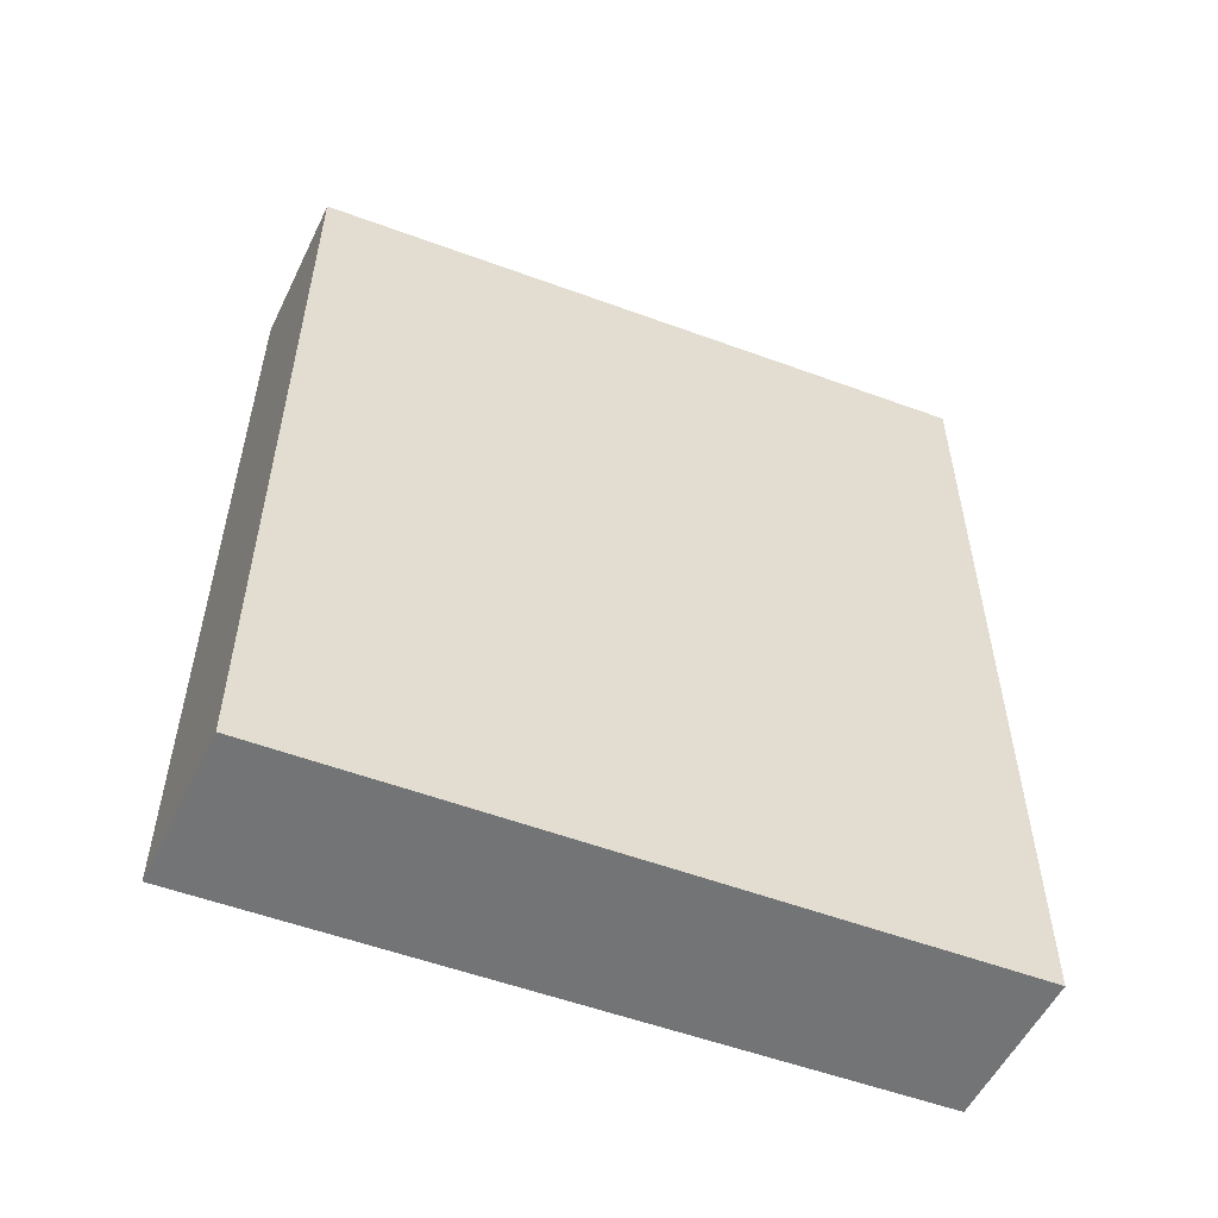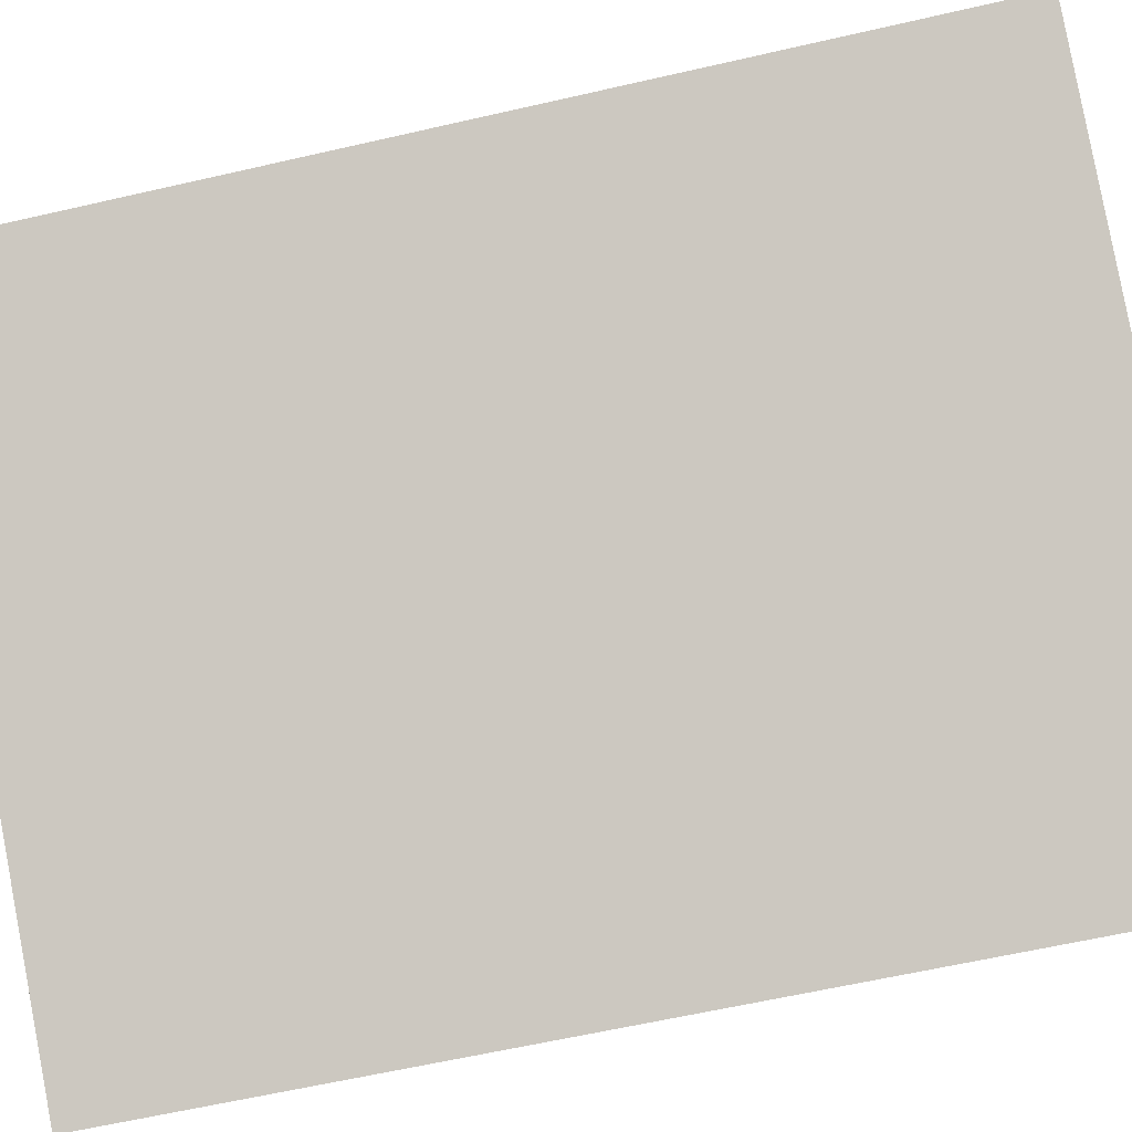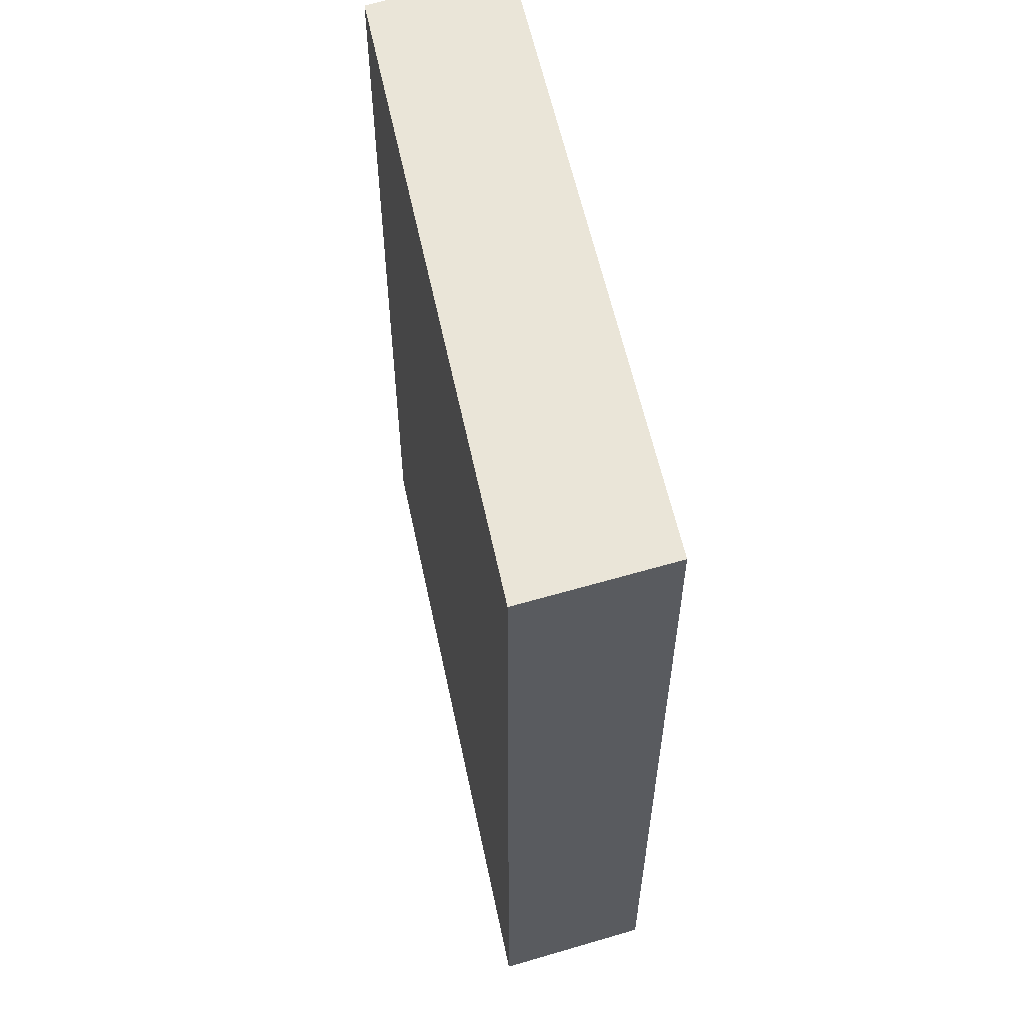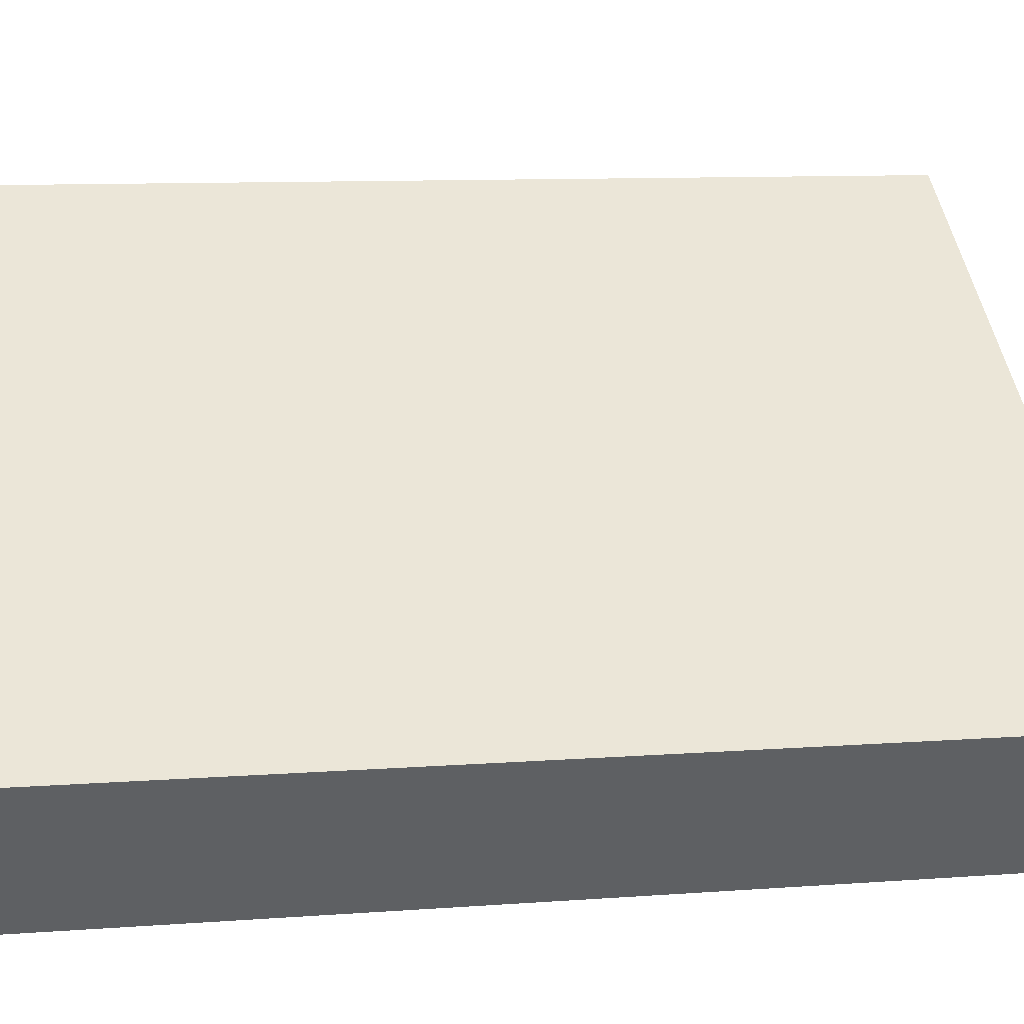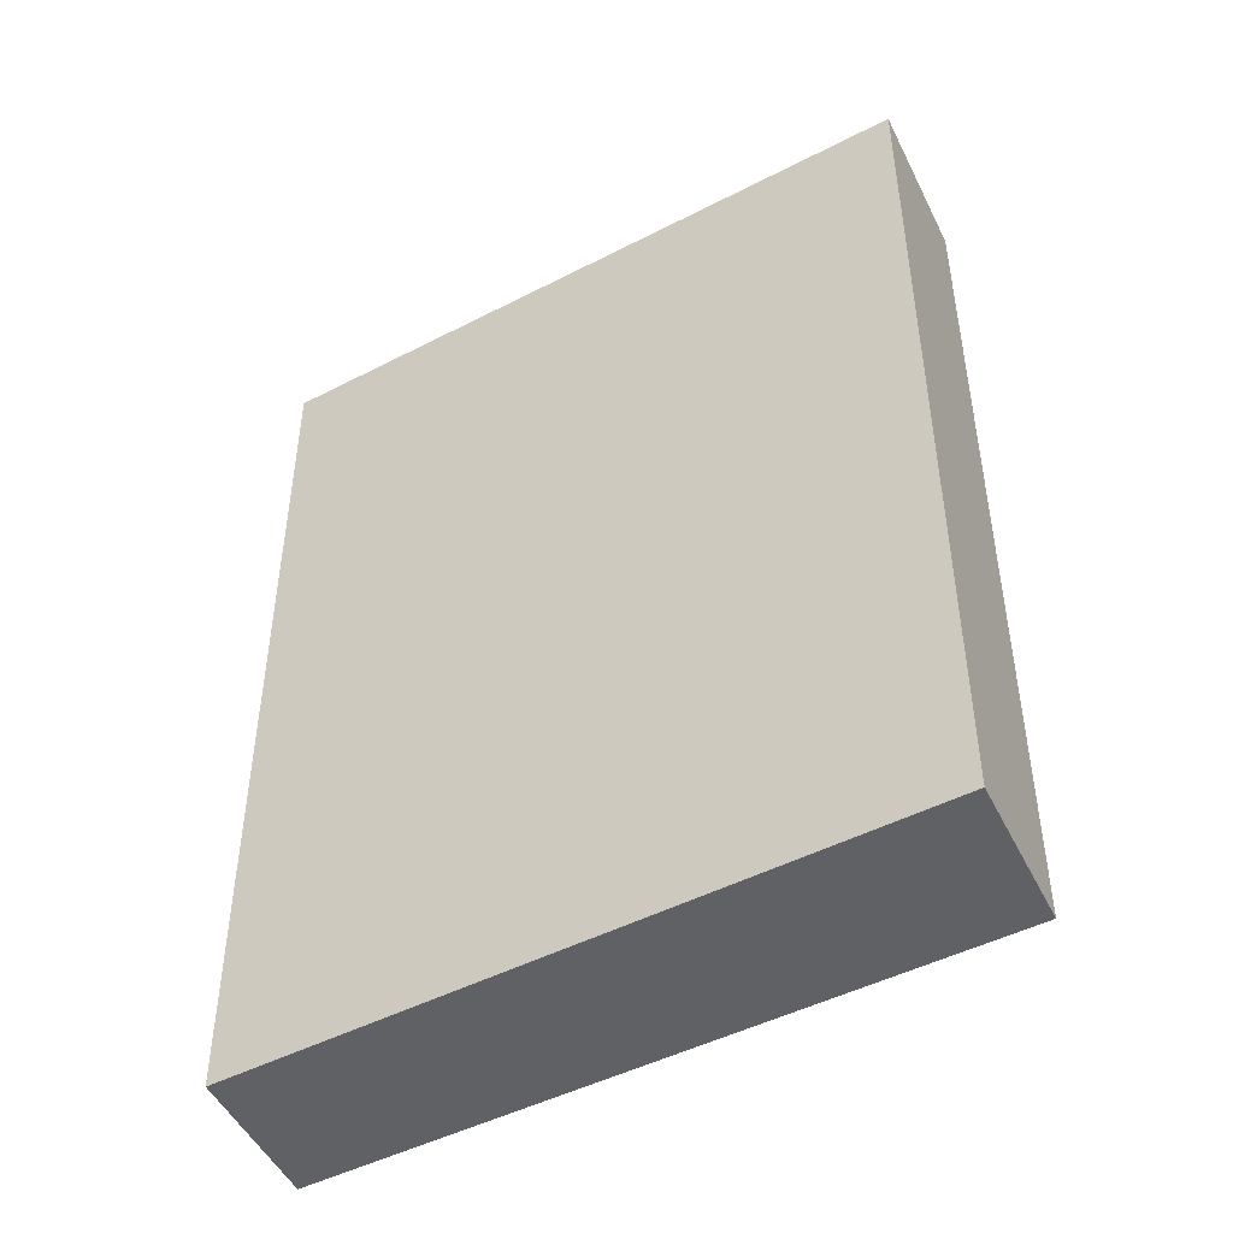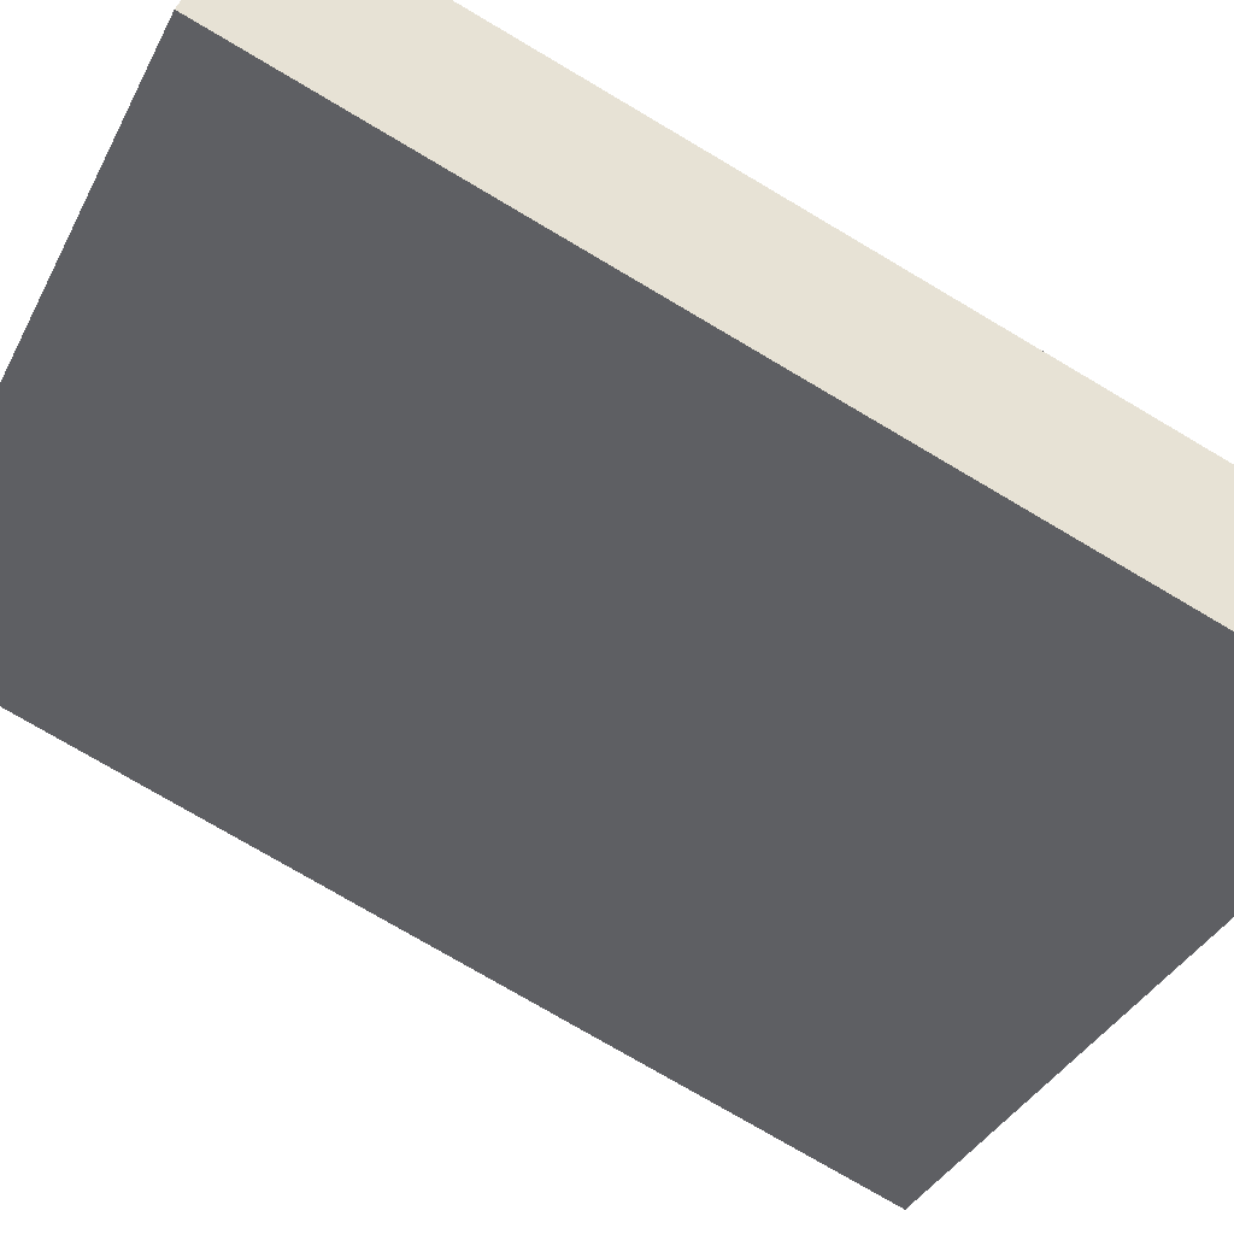
<metadata>
{"format":"obj","ext":"obj","renderer":"f3d","projection":"perspective","resolution":1024,"background":"white","views":[{"elev":-56.1,"azim":-56.1,"up":"+Y"},{"elev":-61.4,"azim":103.2,"up":"+Z"},{"elev":59.2,"azim":-137.3,"up":"+Y"},{"elev":10.0,"azim":-100.9,"up":"+Z"},{"elev":-47.6,"azim":174.9,"up":"+Y"},{"elev":-76.8,"azim":-120.5,"up":"+Z"}]}
</metadata>
<code>
v  4.799 6.714 1.971
v  0 6.714 4.111e-16
v  4.238 6.714 2.972
v  0.597 6.714 -1.016
v  4.238 -1.82e-16 2.972
v  4.799 -1.207e-16 1.971
v  0.597 6.221e-17 -1.016
v  0 0 0
g defaultobject
f 1 2 3
f 2 1 4
f 5 1 3
f 1 5 6
f 6 4 1
f 4 6 7
f 7 2 4
f 2 7 8
f 8 3 2
f 3 8 5
f 8 6 5
f 6 8 7

</code>
